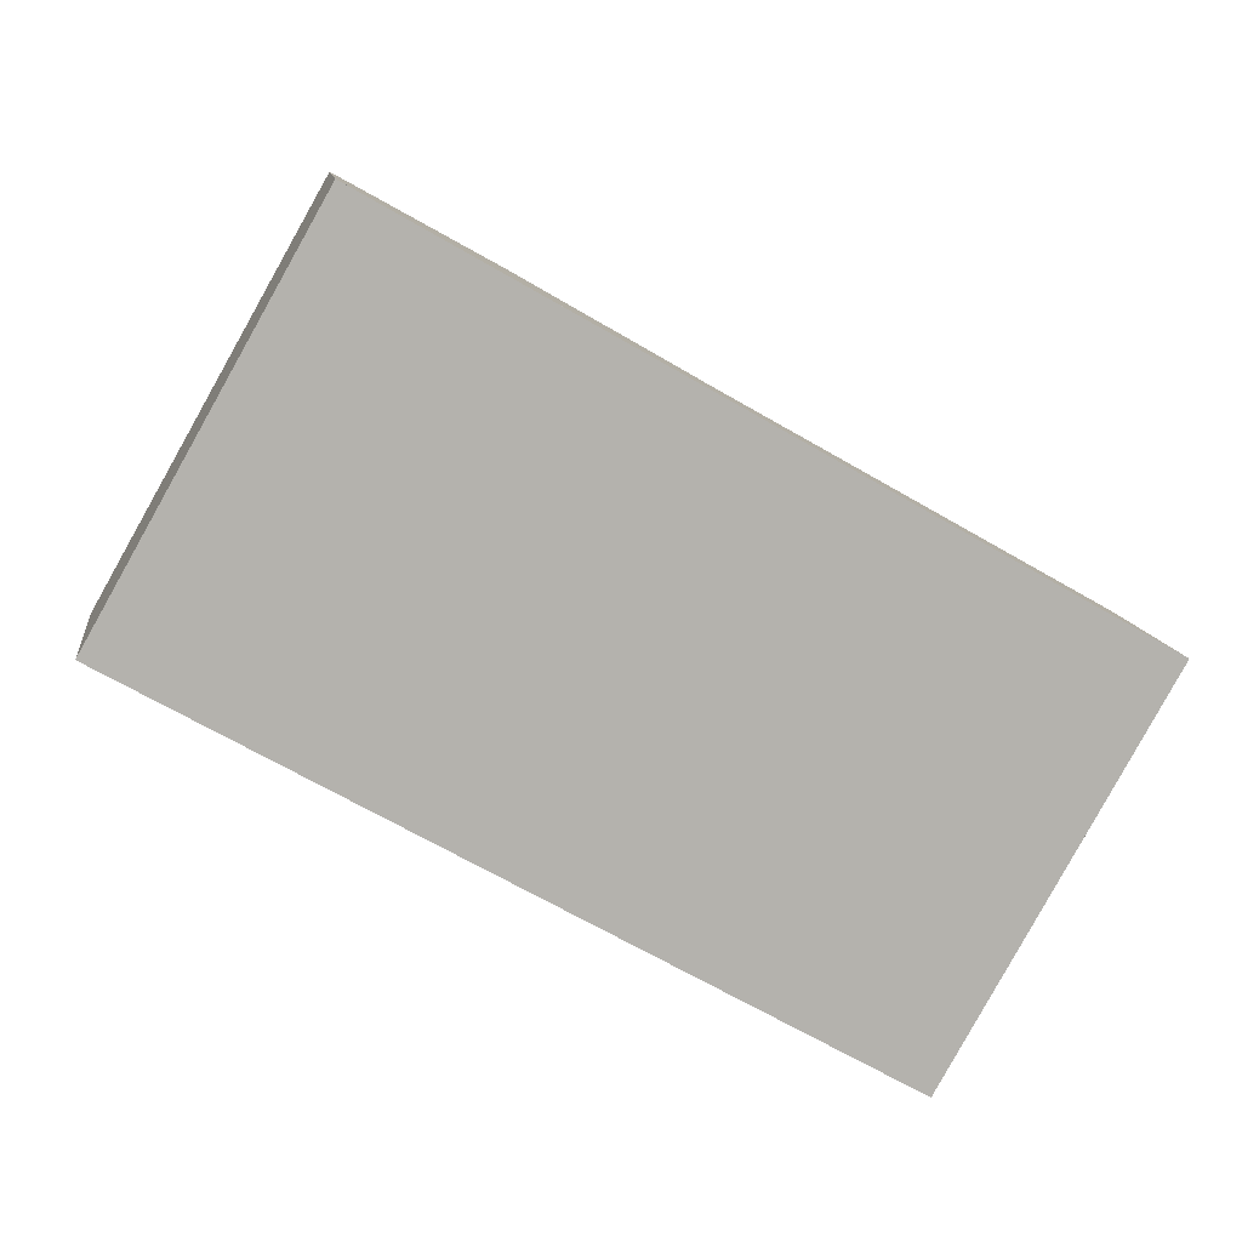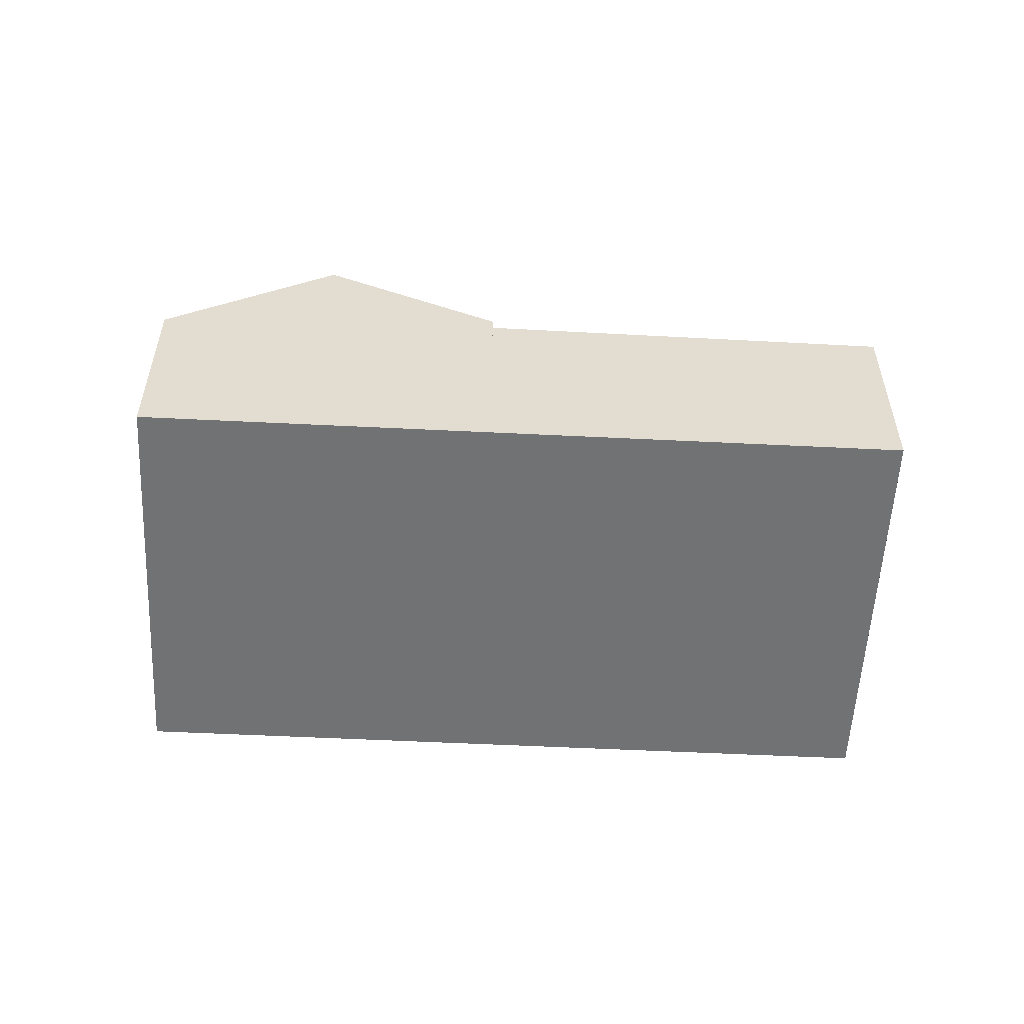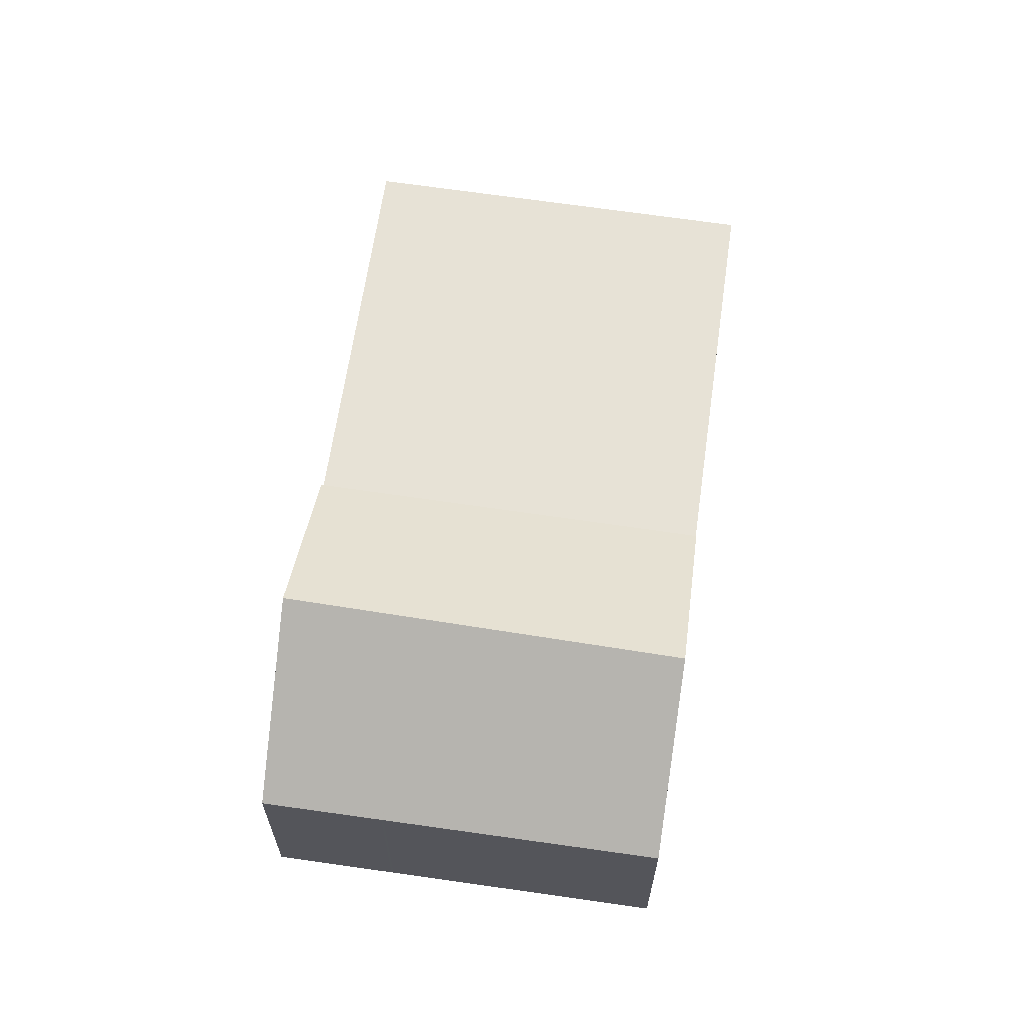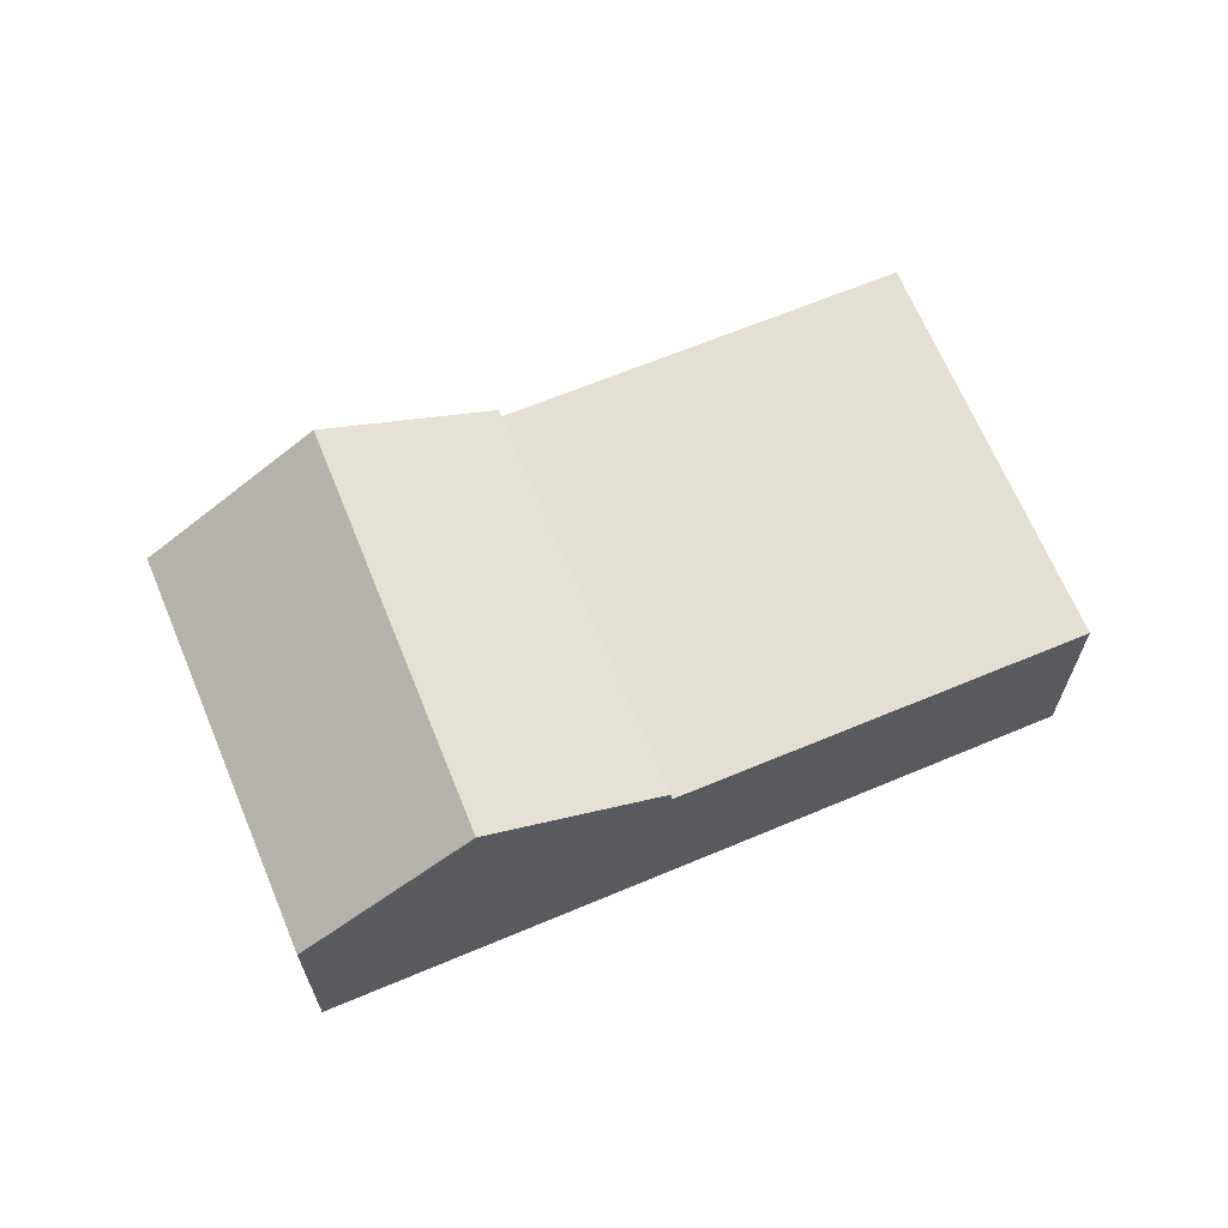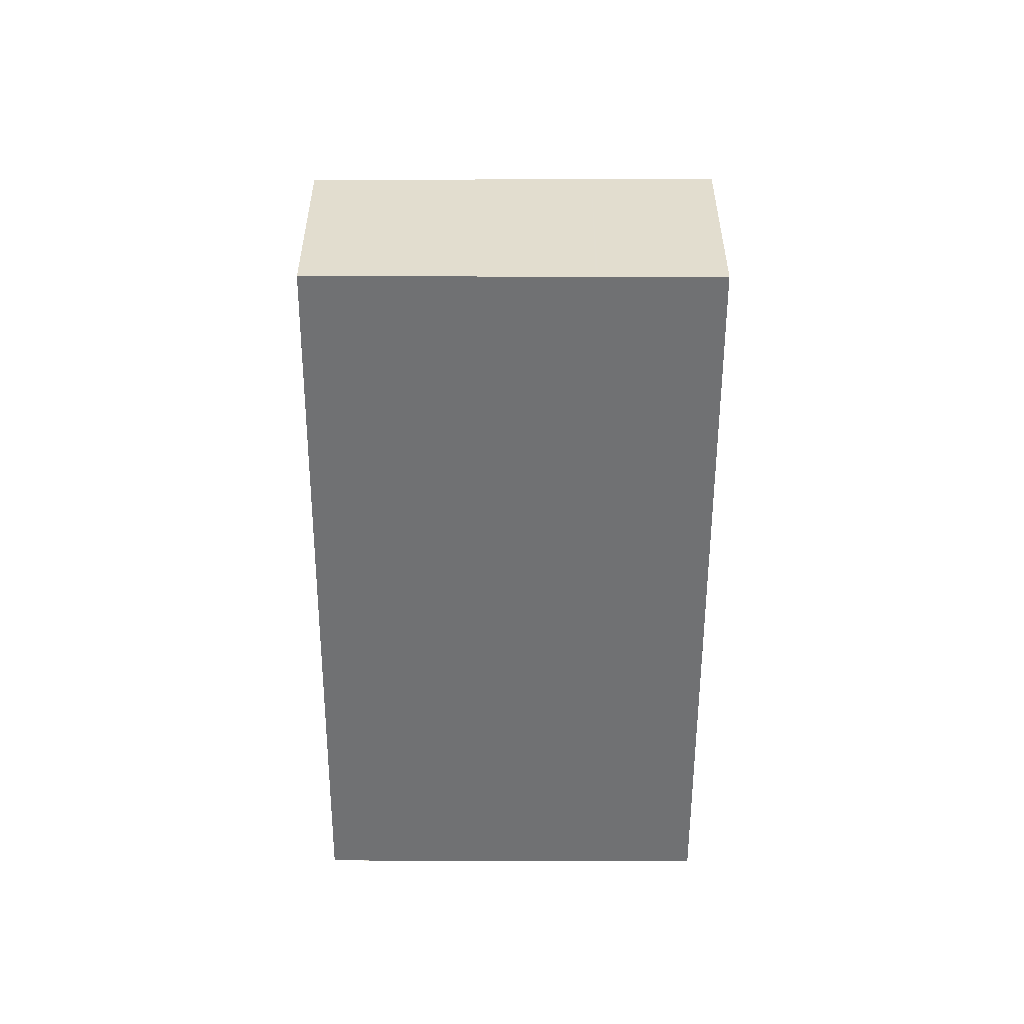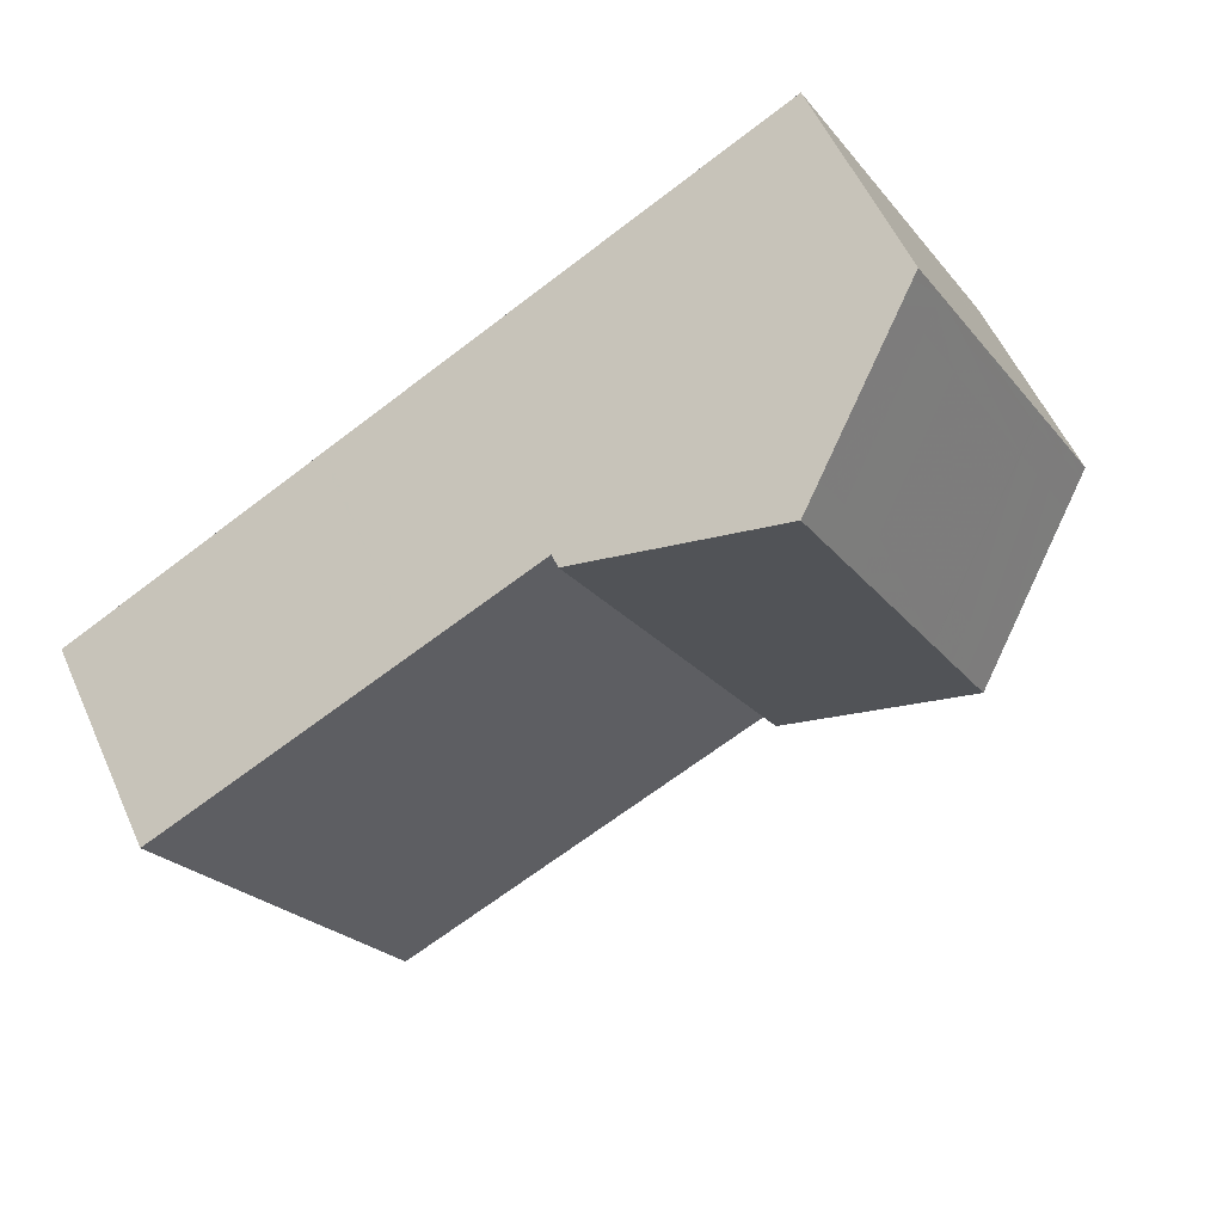
<metadata>
{"format":"obj","ext":"obj","renderer":"f3d","projection":"perspective","resolution":1024,"background":"white","views":[{"elev":10.8,"azim":172.8,"up":"+Y"},{"elev":-55.4,"azim":-153.4,"up":"+Z"},{"elev":64.3,"azim":127.7,"up":"+Z"},{"elev":66.4,"azim":-173.3,"up":"+Z"},{"elev":-55.1,"azim":-60.6,"up":"+Z"},{"elev":56.1,"azim":-24.0,"up":"+Y"}]}
</metadata>
<code>
v -2367 -104.4 2.437
v -2365 -108.6 2.494
v -2359 -99.94 2.308
v -2357 -104.1 2.294
v -2361 -106.3 2.534
v -2363 -102.1 2.478
v -2367 -104.9 2.444
v -2363 -102.6 2.485
v -2357 -104.3 2.57
v -2360 -100.1 2.515
v -2361 -106.2 2.537
v -2363 -102 2.481
v -2359 -105.2 3.737
v -2361 -100.9 3.702
v -2363 -102 2.639
v -2361 -106.2 2.709
v -2361 -100.9 3.702
v -2359 -105.2 3.737
v -2359 -100.4 2.306
v -2359 -100.6 2.522
v -2363 -102.5 2.487
v -2363 -102.5 2.647
v -2361 -101.5 3.706
v -2361 -101.5 3.706
v -2359 -100.5 2.374
v -2359 -99.99 2.375
v -2357 -104.2 2.362
v -2359 -105 3.471
v -2361 -101.3 3.483
v -2361 -100.8 3.485
v -2360 -103.9 3.726
v -2360 -103.9 3.726
v -2358 -103 2.553
v -2359 -103.7 3.475
v -2358 -102.9 2.366
v -2362 -105.1 2.517
v -2361 -104.9 2.52
v -2361 -104.9 2.688
v -2366 -107.3 2.477
v -2358 -102.9 2.299
v -2361 -104.9 2.688
v -2363 -102.5 2.647
v -2361 -106.2 2.709
v -2363 -102.5 2.487
v -2361 -104.9 2.52
v -2361 -106.2 2.537
v -2363 -102 2.481
v -2363 -102 2.639
v -2361 -102.2 3.712
v -2361 -102.2 3.712
v -2362 -103.2 2.659
v -2359 -101.3 2.531
v -2360 -102 3.481
v -2359 -101.2 2.371
v -2363 -103.4 2.494
v -2362 -103.2 2.497
v -2362 -103.2 2.497
v -2362 -103.2 2.659
v -2367 -105.6 2.454
v -2359 -101.2 2.304
v -2359 -104.7 3.733
v -2359 -104.7 3.733
v -2361 -105.7 2.701
v -2358 -103.8 2.564
v -2359 -104.5 3.473
v -2357 -103.7 2.363
v -2357 -103.6 2.296
v -2361 -105.7 2.53
v -2361 -105.8 2.527
v -2361 -105.7 2.53
v -2361 -105.7 2.701
v -2365 -108.1 2.487
v -2361 -102.2 3.632
v -2361 -101.5 3.621
v -2359 -104.7 3.674
v -2360 -103.9 3.661
v -2359 -105.2 3.683
v -2361 -101 3.612
v -2364 -104 2.483
v -2363 -105.7 2.506
v -2364 -103.3 2.474
v -2362 -106.4 2.516
v -2362 -106.9 2.523
v -2364 -102.7 2.467
v -2364 -104.2 2.478
v -2363 -105.9 2.501
v -2365 -103.5 2.469
v -2363 -106.7 2.512
v -2362 -107.2 2.518
v -2365 -103 2.462
v -2360 -103.9 3.661
v -2361 -104.9 2.688
v -2363 -105.6 2.506
v -2362 -105 2.517
v -2363 -105.9 2.501
v -2361 -104.9 2.52
v -2361 -104.9 2.52
v -2361 -104.9 2.688
v -2366 -107.3 2.476
v -2360 -103.9 3.726
v -2360 -103.9 3.726
v -2358 -103 2.553
v -2359 -103.7 3.475
v -2358 -102.9 2.366
v -2358 -102.8 2.299
v -2361 -105.3 2.526
v -2359 -104.4 3.669
v -2361 -105.3 2.695
v -2362 -106.1 2.512
v -2361 -105.5 2.523
v -2363 -106.4 2.507
v -2359 -104.3 3.73
v -2359 -104.3 3.73
v -2358 -103.5 2.559
v -2359 -104.1 3.474
v -2358 -103.3 2.365
v -2358 -103.3 2.297
v -2361 -105.3 2.526
v -2361 -105.3 2.695
v -2365 -107.7 2.482
v -2361 -102.7 3.164
v -2362 -102 3.152
v -2360 -104.8 3.2
v -2360 -104.4 3.192
v -2361 -104.4 3.192
v -2360 -105.7 3.214
v -2360 -105.2 3.205
v -2362 -101.5 3.143
v -2364 -104.3 2.477
v -2363 -106 2.5
v -2363 -106 2.5
v -2365 -103.6 2.468
v -2363 -106.4 2.506
v -2363 -106.8 2.511
v -2363 -107.2 2.517
v -2365 -103.1 2.461
v -2363 -105.6 2.506
v -2363 -105.6 2.507
v -2364 -103.2 2.474
v -2364 -103.9 2.484
v -2362 -106.1 2.513
v -2362 -106.4 2.517
v -2362 -106.9 2.524
v -2364 -102.7 2.467
v -2366 -105.4 2.457
v -2365 -107.1 2.479
v -2365 -107.1 2.48
v -2367 -104.7 2.447
v -2365 -107.6 2.486
v -2365 -107.9 2.49
v -2365 -108.4 2.497
v -2367 -104.2 2.44
v -2367 -105.6 2.454
v -2366 -107.3 2.476
v -2366 -107.3 2.477
v -2367 -104.9 2.444
v -2365 -107.7 2.483
v -2365 -108.1 2.487
v -2365 -108.6 2.494
v -2367 -104.4 2.437
v -2367 -104.4 2.437
v -2367 -104.4 2.437
v -2367 -104.4 0
v -2367 -104.4 0
v -2365 -108.1 2.487
v -2365 -108.6 2.494
v -2365 -108.6 0
v -2365 -108.1 4.441e-16
v -2359 -100.4 2.306
v -2359 -99.94 2.308
v -2359 -99.94 4.441e-16
v -2359 -100.4 0
v -2357 -104.2 2.362
v -2357 -104.1 2.294
v -2357 -104.1 0
v -2357 -104.2 0
v -2362 -106.9 2.524
v -2361 -106.3 2.534
v -2361 -106.3 0
v -2362 -106.9 0
v -2363 -102 2.481
v -2363 -102.1 2.478
v -2363 -102.1 0
v -2363 -102 0
v -2367 -104.4 2.437
v -2367 -104.9 2.444
v -2367 -104.9 0
v -2367 -104.4 0
v -2359 -105 3.471
v -2357 -104.3 2.57
v -2357 -104.3 0
v -2359 -105 -4.441e-16
v -2359 -99.99 2.375
v -2360 -100.1 2.515
v -2360 -100.1 0
v -2359 -99.99 0
v -2359 -105.2 3.683
v -2359 -105.2 3.737
v -2359 -105.2 0
v -2359 -105.2 -4.441e-16
v -2361 -100.8 3.485
v -2361 -100.9 3.702
v -2361 -100.9 0
v -2361 -100.8 0
v -2359 -101.2 2.304
v -2359 -100.4 2.306
v -2359 -100.4 0
v -2359 -101.2 0
v -2359 -99.94 2.308
v -2359 -99.99 2.375
v -2359 -99.99 0
v -2359 -99.94 4.441e-16
v -2357 -104.3 2.57
v -2357 -104.2 2.362
v -2357 -104.2 0
v -2357 -104.3 0
v -2359 -105.2 3.737
v -2359 -105 3.471
v -2359 -105 -4.441e-16
v -2359 -105.2 0
v -2360 -100.1 2.515
v -2361 -100.8 3.485
v -2361 -100.8 0
v -2360 -100.1 0
v -2366 -107.3 2.476
v -2366 -107.3 2.477
v -2366 -107.3 0
v -2366 -107.3 0
v -2358 -103.3 2.297
v -2358 -102.9 2.299
v -2358 -102.9 0
v -2358 -103.3 0
v -2361 -106.3 2.534
v -2361 -106.2 2.537
v -2361 -106.2 0
v -2361 -106.3 0
v -2362 -101.5 3.143
v -2363 -102 2.639
v -2363 -102 0
v -2362 -101.5 0
v -2367 -104.9 2.444
v -2367 -105.6 2.454
v -2367 -105.6 0
v -2367 -104.9 0
v -2358 -102.8 2.299
v -2359 -101.2 2.304
v -2359 -101.2 0
v -2358 -102.8 0
v -2357 -104.1 2.294
v -2357 -103.6 2.296
v -2357 -103.6 0
v -2357 -104.1 0
v -2365 -107.7 2.482
v -2365 -108.1 2.487
v -2365 -108.1 4.441e-16
v -2365 -107.7 0
v -2360 -105.7 3.214
v -2359 -105.2 3.683
v -2359 -105.2 -4.441e-16
v -2360 -105.7 0
v -2361 -100.9 3.702
v -2361 -101 3.612
v -2361 -101 -4.441e-16
v -2361 -100.9 0
v -2362 -107.2 2.518
v -2362 -106.9 2.523
v -2362 -106.9 0
v -2362 -107.2 4.441e-16
v -2364 -102.7 2.467
v -2364 -102.7 2.467
v -2364 -102.7 0
v -2364 -102.7 0
v -2363 -107.2 2.517
v -2362 -107.2 2.518
v -2362 -107.2 4.441e-16
v -2363 -107.2 0
v -2364 -102.7 2.467
v -2365 -103 2.462
v -2365 -103 0
v -2364 -102.7 0
v -2367 -105.6 2.454
v -2366 -107.3 2.476
v -2366 -107.3 0
v -2367 -105.6 0
v -2358 -102.9 2.299
v -2358 -102.8 2.299
v -2358 -102.8 0
v -2358 -102.9 0
v -2357 -103.6 2.296
v -2358 -103.3 2.297
v -2358 -103.3 0
v -2357 -103.6 0
v -2366 -107.3 2.477
v -2365 -107.7 2.482
v -2365 -107.7 0
v -2366 -107.3 0
v -2361 -106.2 2.709
v -2360 -105.7 3.214
v -2360 -105.7 0
v -2361 -106.2 4.441e-16
v -2361 -101 3.612
v -2362 -101.5 3.143
v -2362 -101.5 0
v -2361 -101 -4.441e-16
v -2365 -108.4 2.497
v -2363 -107.2 2.517
v -2363 -107.2 0
v -2365 -108.4 0
v -2365 -103 2.462
v -2365 -103.1 2.461
v -2365 -103.1 0
v -2365 -103 0
v -2362 -106.9 2.523
v -2362 -106.9 2.524
v -2362 -106.9 0
v -2362 -106.9 0
v -2363 -102.1 2.478
v -2364 -102.7 2.467
v -2364 -102.7 0
v -2363 -102.1 0
v -2365 -108.6 2.494
v -2365 -108.4 2.497
v -2365 -108.4 0
v -2365 -108.6 0
v -2365 -103.1 2.461
v -2367 -104.2 2.44
v -2367 -104.2 0
v -2365 -103.1 0
v -2365 -108.6 2.494
v -2365 -108.6 2.494
v -2365 -108.6 0
v -2365 -108.6 0
v -2367 -104.2 2.44
v -2367 -104.4 2.437
v -2367 -104.4 0
v -2367 -104.2 0
v -2367 -104.4 0
v -2359 -99.94 0
v -2357 -104.1 0
v -2365 -108.6 0
f 68 46 5 69
f 26 3 19 25
f 71 16 11 70
f 159 2 72 158
f 156 7 1 160
f 44 8 6 47
f 78 14 24 74
f 30 10 20 29
f 54 25 19 60
f 21 12 15 22
f 74 24 50 73
f 53 29 20 52
f 25 20 10 26
f 52 20 25 54
f 49 23 29 53
f 29 23 17 30
f 107 76 32 113
f 115 34 33 114
f 114 33 35 116
f 112 31 34 115
f 96 45 36 94
f 98 38 37 97
f 155 39 99 154
f 116 35 40 117
f 91 73 50 101
f 103 53 52 102
f 102 52 54 104
f 100 49 53 103
f 55 8 44 56
f 57 21 22 58
f 153 59 7 156
f 104 54 60 105
f 75 62 13 77
f 64 9 28 65
f 66 27 9 64
f 65 28 18 61
f 67 4 27 66
f 118 68 69 110
f 119 71 70 106
f 158 72 120 157
f 122 74 73 121
f 124 76 107 123
f 121 73 91 125
f 127 75 77 126
f 128 78 74 122
f 138 80 93 137
f 140 79 81 139
f 142 82 109 141
f 143 83 82 142
f 139 81 84 144
f 93 80 86 95
f 87 81 79 85
f 109 82 88 111
f 88 82 83 89
f 90 84 81 87
f 125 91 76 124
f 137 93 79 140
f 95 85 79 93
f 94 55 56 96
f 97 57 58 98
f 154 99 59 153
f 101 32 76 91
f 102 33 34 103
f 104 35 33 102
f 103 34 31 100
f 105 40 35 104
f 123 107 75 127
f 141 109 80 138
f 111 86 80 109
f 113 62 75 107
f 114 64 65 115
f 116 66 64 114
f 115 65 61 112
f 117 67 66 116
f 110 36 45 118
f 106 37 38 119
f 157 120 39 155
f 121 51 42 122
f 123 108 41 124
f 125 92 51 121
f 126 43 63 127
f 122 42 48 128
f 124 41 92 125
f 127 63 108 123
f 129 85 95 130
f 130 95 86 131
f 132 87 85 129
f 133 111 88 134
f 134 88 89 135
f 136 90 87 132
f 131 86 111 133
f 137 94 36 138
f 139 8 55 140
f 141 110 69 142
f 142 69 5 143
f 144 6 8 139
f 140 55 94 137
f 138 36 110 141
f 145 129 130 146
f 146 130 131 147
f 148 132 129 145
f 149 133 134 150
f 150 134 135 151
f 152 136 132 148
f 147 131 133 149
f 153 145 146 154
f 154 146 147 155
f 156 148 145 153
f 157 149 150 158
f 158 150 151 159
f 160 152 148 156
f 155 147 149 157
f 162 163 164 161
f 166 167 168 165
f 170 171 172 169
f 174 175 176 173
f 178 179 180 177
f 182 183 184 181
f 186 187 188 185
f 190 191 192 189
f 194 195 196 193
f 198 199 200 197
f 202 203 204 201
f 206 207 208 205
f 210 211 212 209
f 214 215 216 213
f 218 219 220 217
f 222 223 224 221
f 226 227 228 225
f 230 231 232 229
f 234 235 236 233
f 238 239 240 237
f 242 243 244 241
f 246 247 248 245
f 250 251 252 249
f 254 255 256 253
f 258 259 260 257
f 262 263 264 261
f 266 267 268 265
f 270 271 272 269
f 274 275 276 273
f 278 279 280 277
f 282 283 284 281
f 286 287 288 285
f 290 291 292 289
f 294 295 296 293
f 298 299 300 297
f 302 303 304 301
f 306 307 308 305
f 310 311 312 309
f 314 315 316 313
f 318 319 320 317
f 322 323 324 321
f 326 327 328 325
f 330 331 332 329
f 334 335 336 333
f 338 339 340 337

</code>
